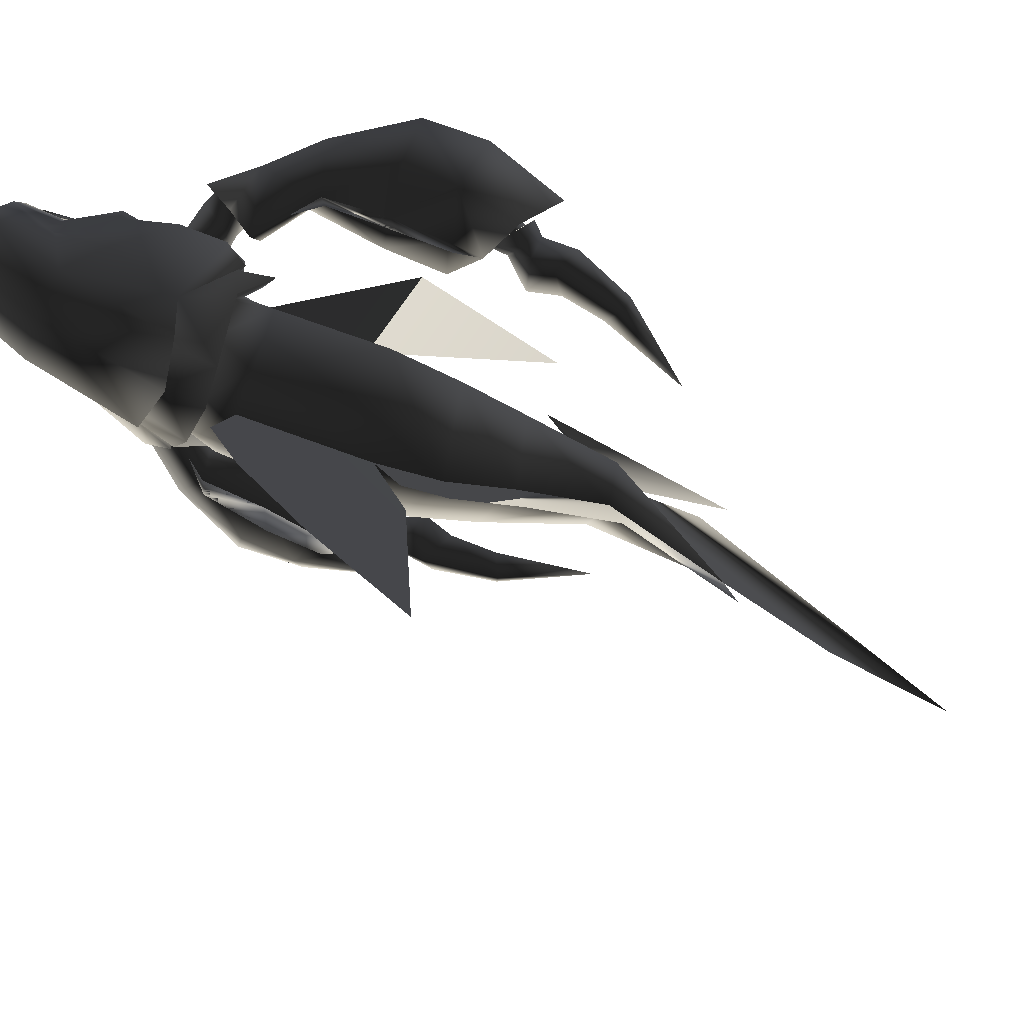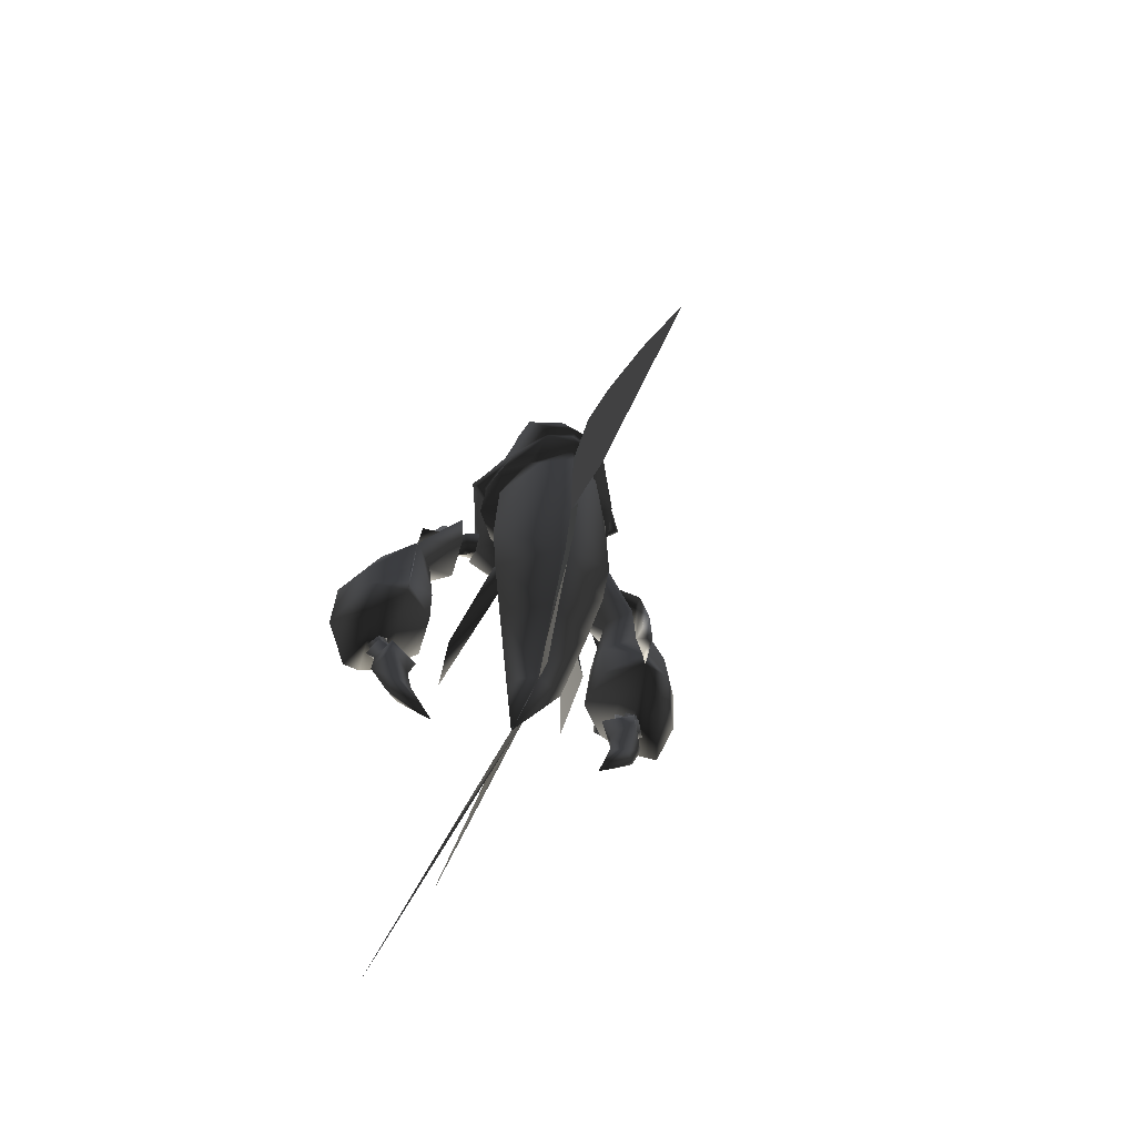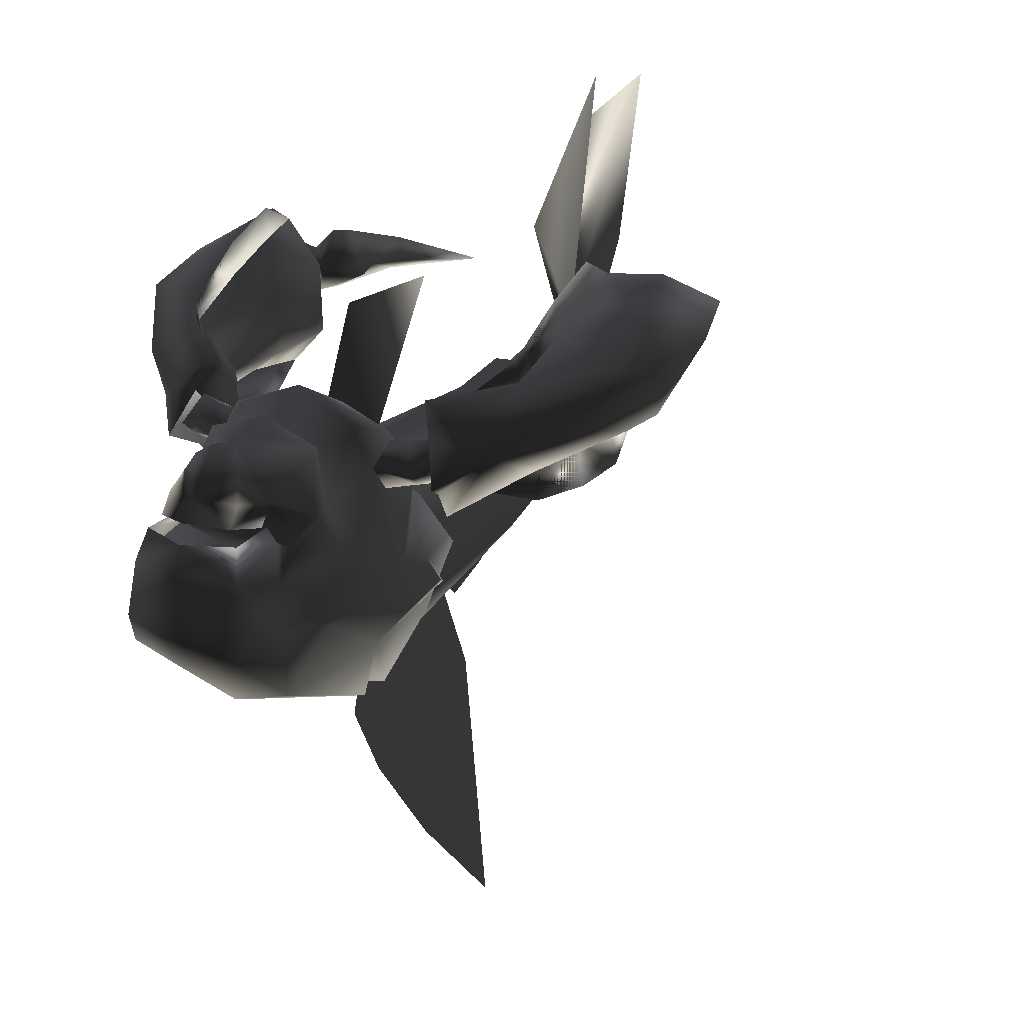
<metadata>
{"format":"obj","ext":"obj","renderer":"f3d","projection":"perspective","resolution":1024,"background":"white","views":[{"elev":-65.7,"azim":66.9,"up":"+Y"},{"elev":-61.2,"azim":-20.1,"up":"+Z"},{"elev":23.7,"azim":27.9,"up":"+Y"}]}
</metadata>
<code>
v 0.001773 0.2384 0.2596
v 1.8e-05 0.286 0.2414
v 0.000325 0.2822 0.1935
v 0.00634 0.1793 0.2325
v 0.01331 0.0952 0.1731
v 0.02159 0 0.08849
v 0.007227 0.2125 0.09421
v 1.8e-05 0.2959 0.1227
v 0.06415 0.5065 -0.01643
v 0.03635 0.4304 0.1494
v 0.09237 0.5042 0.124
v -0.08966 0.4911 -0.01648
v -0.07664 0.5141 0.1243
v -0.03635 0.4304 0.1494
v -0.03762 0.436 0.2429
v -0.02738 0.4882 0.4454
v -0.02738 0.4746 0.4561
v 1.8e-05 0.4945 0.4618
v 0.02742 0.4882 0.4454
v 0.02742 0.4746 0.4561
v 1.8e-05 0.4803 0.4727
v -0.03358 0.4655 0.4265
v -0.03358 0.4799 0.4155
v 0.03358 0.4655 0.4265
v 0.03358 0.4799 0.4155
v -0.04108 0.4437 0.4704
v -0.03893 0.4519 0.4164
v -0.03562 0.4654 0.4613
v -0.03377 0.4641 0.421
v 0.04108 0.4437 0.4704
v 0.03893 0.4519 0.4164
v 0.03562 0.4654 0.4613
v 0.03377 0.4641 0.421
v 1.8e-05 0.4658 0.4766
v 1.8e-05 0.4502 0.4854
v -0.02915 0.3989 -0.2126
v -0.0683 0.4329 -0.3373
v 1.8e-05 0.4477 -0.105
v -0.1265 0.5394 -0.5
v 1.8e-05 0.3132 0.0611
v 1.8e-05 0.2721 0.09828
v 1.8e-05 0.2959 0.1227
v 1.8e-05 0.3543 -0.003884
v 1.8e-05 0.2834 0.05593
v 1.8e-05 0.3252 -0.01212
v 1.8e-05 0.3981 -0.09053
v -0.02915 0.3989 -0.2126
v -0.02915 0.3709 -0.2239
v 1.8e-05 0.37 -0.1018
v 0.002326 0.456 -0.07503
v 0.002345 0.5425 -0.03307
v -0.04541 0.6103 -0.2393
v -0.04779 0.5726 -0.2087
v 0.03762 0.436 0.2429
v -0.09722 0.4626 0.2958
v -0.09063 0.4755 0.3224
v -0.08377 0.4604 0.3016
v -0.08771 0.4821 0.2804
v 1.8e-05 0.4477 -0.105
v 0.002326 0.456 -0.07503
v -0.03192 0.4171 -0.08406
v -0.02915 0.3989 -0.2126
v 1.8e-05 0.3981 -0.09053
v 0.03192 0.4171 -0.08406
v 1.8e-05 0.4415 -0.07012
v -0.07434 0.4799 0.2861
v -0.08116 0.4949 0.307
v -0.09459 0.4971 0.3012
v -0.1041 0.4777 0.3166
v -0.06379 0.4921 0.3049
v -0.06379 0.4709 0.2887
v -0.06379 0.4788 0.328
v -0.06379 0.4577 0.3118
v 1.8e-05 0.4336 -0.01363
v -0.05359 0.3857 0.008787
v 1.8e-05 0.3543 -0.003884
v 0.05359 0.3857 0.008787
v 1.8e-05 0.4496 0.02725
v -0.1614 0.5289 0.08668
v -0.1547 0.5271 0.06419
v -0.1517 0.5174 0.09394
v -0.1729 0.5225 0.07644
v -0.1586 0.5096 0.06713
v -0.1631 0.511 0.08369
v -0.1469 0.5173 0.07308
v -0.1663 0.5194 0.05826
v 0.09722 0.4626 0.2958
v 0.08377 0.4604 0.3016
v 0.1041 0.4777 0.3166
v 0.09063 0.4755 0.3224
v 0.08771 0.4821 0.2803
v 0.07434 0.4799 0.2861
v 0.08116 0.4949 0.3069
v 0.09459 0.4971 0.3012
v 1.8e-05 0.4455 0.146
v -0.03635 0.4304 0.1494
v 1.8e-05 0.4452 0.08615
v -0.06637 0.3688 0.07297
v 1.8e-05 0.3132 0.0611
v 0.06636 0.3688 0.07297
v 0.03635 0.4304 0.1494
v 1.8e-05 0.4503 0.2408
v -0.03762 0.436 0.2429
v 0.06378 0.4921 0.3049
v 0.06378 0.4709 0.2887
v 0.06378 0.4788 0.328
v -0.06313 0.4105 0.2779
v -0.08195 0.3946 0.2469
v 0.06378 0.4577 0.3118
v -0.05113 0.4078 0.4237
v -0.05344 0.3983 0.4119
v -0.05063 0.4159 0.4112
v 0.1614 0.5289 0.08667
v 0.1517 0.5174 0.09392
v 0.1547 0.5271 0.0642
v 0.1729 0.5225 0.07643
v 0.1586 0.5096 0.06715
v 0.1469 0.5173 0.07309
v 0.1631 0.511 0.08368
v -0.04716 0.4225 0.4296
v 0.1663 0.5194 0.05827
v 0.07391 0.3483 0.2741
v 0.05667 0.3357 0.3179
v 0.08087 0.3795 0.2803
v 0.035 0.2793 0.2701
v -0.03927 0.4472 0.2766
v -0.04147 0.4301 0.2641
v -0.05628 0.4303 0.2522
v 0.03211 0.2964 0.3106
v 1.8e-05 0.2867 0.3051
v 0.08195 0.3946 0.2469
v 0.06313 0.4105 0.2779
v 0.0589 0.3653 0.2808
v 0.04389 0.3258 0.2759
v 1.8e-05 0.2888 0.27
v 1.8e-05 0.2744 0.2664
v -0.035 0.2793 0.2701
v -0.03212 0.2964 0.3106
v -0.05667 0.3357 0.3179
v -0.0589 0.3653 0.2808
v -0.06894 0.3596 0.2408
v -0.07298 0.362 0.14
v 1.8e-05 0.2959 0.1227
v 0.07298 0.362 0.14
v 0.03762 0.436 0.2429
v 1.8e-05 0.4626 0.2749
v -0.08087 0.3795 0.2803
v -0.07391 0.3483 0.2741
v 0.03927 0.4472 0.2766
v 0.05628 0.4303 0.2522
v 0.04147 0.4301 0.2641
v 0.06894 0.3596 0.2408
v 0.03592 0.3047 0.2412
v -0.04732 0.3931 0.4272
v 1.8e-05 0.286 0.2414
v -0.03592 0.3047 0.2412
v -0.04389 0.3258 0.2759
v 0.04716 0.4225 0.4296
v 0.05112 0.4078 0.4237
v 0.04466 0.4064 0.4387
v -0.04466 0.4064 0.4387
v 0.04731 0.3931 0.4272
v 0.05343 0.3983 0.4119
v 0.05062 0.4159 0.4112
v 0.05613 0.4627 0.3884
v 0.05055 0.4641 0.3876
v 0.05016 0.4624 0.3701
v 0.04289 0.5055 0.3682
v 1.8e-05 0.5019 0.3416
v 0.04616 0.508 0.3276
v 0.07006 0.4413 0.3833
v 1.8e-05 0.5277 0.321
v 0.06378 0.4977 0.3038
v -0.06379 0.4518 0.2725
v 1.8e-05 0.4943 0.2625
v -0.06379 0.4977 0.3038
v 0.04258 0.4448 0.4074
v -0.08872 0.3758 0.2749
v -0.09769 0.3876 0.2958
v -0.03889 0.4092 0.4854
v -0.09007 0.406 0.3367
v -0.0579 0.3957 0.4069
v -0.05867 0.3802 0.3842
v -0.04847 0.3906 0.4282
v 0.03889 0.4092 0.4854
v 1.8e-05 0.4383 0.4128
v 1.8e-05 0.4083 0.5
v -0.03962 0.3868 0.4776
v 0.06879 0.4341 0.3597
v 0.07102 0.4189 0.3839
v 0.06378 0.4518 0.2725
v 0.06378 0.4788 0.328
v 0.0579 0.3957 0.4069
v -0.07102 0.4189 0.3839
v -0.06379 0.4577 0.3118
v -0.06379 0.4788 0.328
v -0.06879 0.4341 0.3597
v -0.04208 0.2871 0.3102
v -0.04212 0.3343 0.4142
v 0.04847 0.3906 0.4282
v 0.03962 0.3868 0.4776
v 1.8e-05 0.3816 0.4876
v 0.09007 0.406 0.3367
v 0.06378 0.4577 0.3118
v 0.03808 0.4678 0.4055
v 0.05867 0.3802 0.3842
v 1.8e-05 0.514 0.4036
v 1.8e-05 0.5155 0.3859
v 1.8e-05 0.52 0.3661
v -0.04616 0.508 0.3276
v -0.05016 0.4624 0.3701
v -0.04289 0.5055 0.3682
v 0.08872 0.3758 0.2749
v 0.09769 0.3876 0.2958
v 1.8e-05 0.2765 0.3014
v 1.8e-05 0.3223 0.417
v 0.04212 0.3343 0.4142
v 0.04208 0.2871 0.3102
v 1.8e-05 0.4451 0.4027
v 0.1663 0.5111 0.007527
v 0.1323 0.5079 -0.04926
v 0.1486 0.497 -0.04857
v 0.09794 0.4739 -0.1196
v 0.1382 0.4817 -0.04492
v 0.1246 0.5021 0.006079
v 0.1207 0.4935 -0.03577
v 0.1575 0.5321 0.06047
v 0.1736 0.5202 0.0527
v 0.1366 0.5162 0.08097
v 1.8e-05 0.4671 0.4008
v 0.149 0.4848 0.02384
v 0.1386 0.5317 0.01601
v 0.1632 0.5158 0.04077
v 0.1508 0.4886 0.04609
v 0.1447 0.5361 0.03457
v 0.1157 0.504 0.03616
v 0.148 0.5241 0.04946
v 0.1368 0.5133 0.06239
v 0.1522 0.5052 0.05259
v 0.1635 0.5053 0.0649
v 0.1165 0.4876 0.2377
v 0.1088 0.5203 0.1756
v 0.1352 0.5278 0.2455
v 0.1461 0.46 0.1747
v 0.1106 0.4831 0.167
v 0.1412 0.4562 0.2343
v 0.1388 0.5465 0.1884
v 0.08953 0.5246 0.2986
v 0.08217 0.5088 0.2763
v 0.08665 0.4515 0.2676
v 0.09696 0.5014 0.3081
v 0.1366 0.4861 0.2896
v 0.09441 0.4286 0.278
v 0.1844 0.5474 0.143
v 0.1909 0.4791 0.1812
v 0.1905 0.4735 0.1313
v 0.1774 0.4978 0.2467
v 0.1868 0.529 0.1892
v 0.2194 0.5218 0.1768
v 0.2204 0.5321 0.1144
v 0.196 0.5327 0.0342
v 0.1709 0.5643 0.08198
v 0.139 0.5612 0.1396
v 0.1065 0.5383 0.1173
v 0.1382 0.5686 0.1097
v 0.1489 0.4431 0.08984
v 0.1095 0.4702 0.3265
v 0.1004 0.4562 0.3011
v 0.1487 0.4493 0.1218
v 0.1778 0.4794 0.06845
v 0.1107 0.4813 0.1081
v 0.1508 0.4213 0.1173
v 0.1179 0.4443 0.2562
v 0.1412 0.4562 0.2343
v 0.1429 0.4331 0.2306
v 0.1371 0.5876 0.1438
v 0.1123 0.5248 0.2721
v 0.1339 0.5448 0.2482
v 0.1352 0.5278 0.2455
v -0.07006 0.4413 0.3833
v -0.05613 0.4627 0.3884
v -0.04258 0.4448 0.4074
v 1.8e-05 0.4944 0.4011
v 0.0163 0.5121 0.4282
v 0.1489 0.4224 0.1687
v 0.1368 0.5736 0.1928
v -0.05055 0.4641 0.3876
v -0.1663 0.5111 0.007514
v -0.1486 0.497 -0.04858
v -0.1323 0.5079 -0.04927
v -0.0979 0.4739 -0.1196
v -0.1382 0.4817 -0.0449
v -0.1246 0.5021 0.006066
v -0.1207 0.4935 -0.03578
v -0.1575 0.5321 0.06046
v -0.1736 0.5202 0.05269
v -0.149 0.4848 0.02382
v -0.1386 0.5317 0.01599
v -0.1632 0.5158 0.04076
v -0.1508 0.4886 0.04607
v -0.1447 0.5361 0.03456
v -0.1157 0.504 0.03615
v -0.148 0.5241 0.04945
v -0.1368 0.5133 0.06238
v -0.1522 0.5052 0.05257
v -0.1635 0.5053 0.06489
v -0.1366 0.5162 0.08095
v -0.1165 0.4876 0.2378
v -0.1352 0.5278 0.2455
v -0.1088 0.5203 0.1756
v -0.1461 0.46 0.1747
v -0.1412 0.4562 0.2343
v -0.1106 0.4831 0.167
v -0.1388 0.5465 0.1884
v -0.08953 0.5246 0.2987
v -0.08217 0.5088 0.2763
v -0.08665 0.4515 0.2676
v -0.09696 0.5014 0.3081
v -0.1366 0.4861 0.2896
v -0.09441 0.4286 0.278
v -0.1844 0.5474 0.143
v -0.1909 0.4791 0.1813
v -0.1905 0.4735 0.1313
v -0.1774 0.4978 0.2467
v -0.1868 0.529 0.1892
v -0.2194 0.5218 0.1768
v -0.2204 0.5321 0.1145
v -0.196 0.5327 0.03421
v -0.1709 0.5643 0.08199
v -0.139 0.5612 0.1396
v -0.1382 0.5686 0.1098
v -0.1065 0.5383 0.1173
v -0.1489 0.4431 0.08985
v -0.1095 0.4702 0.3266
v -0.1004 0.4562 0.3011
v -0.1487 0.4493 0.1219
v -0.1778 0.4794 0.06846
v -0.1107 0.4813 0.1081
v -0.1508 0.4213 0.1173
v -0.1179 0.4443 0.2562
v -0.1429 0.4331 0.2306
v -0.1412 0.4562 0.2343
v -0.1371 0.5876 0.1438
v -0.1123 0.5248 0.2721
v -0.1352 0.5278 0.2455
v -0.1339 0.5448 0.2483
v -0.03808 0.4678 0.4055
v 1.8e-05 0.5227 0.4309
v -0.0163 0.5121 0.4282
v -0.1489 0.4224 0.1687
v -0.1368 0.5736 0.1928
g 1104_t.obj/AnonymousMesh0
f 3 2 1
f 4 3 1
f 3 4 5
f 3 5 6
f 7 3 6
f 3 7 8
f 2 3 8
f 9 10 11
f 12 13 14
f 14 13 15
f 16 17 18
f 19 18 20
f 20 18 21
f 17 23 22
f 16 23 17
f 24 25 20
f 20 25 19
f 21 18 17
f 28 27 26
f 29 27 28
f 30 31 32
f 32 31 33
f 26 34 28
f 34 26 35
f 34 35 30
f 32 34 30
f 38 37 36
f 38 39 37
f 42 41 40
f 44 43 40
f 46 43 45
f 49 48 47
f 47 46 49
f 45 43 44
f 45 49 46
f 40 41 44
f 51 50 38
f 51 38 52
f 53 39 38
f 10 11 54
f 57 56 55
f 58 57 55
f 61 60 59
f 62 61 59
f 61 62 63
f 62 64 63
f 64 62 59
f 60 64 59
f 60 65 64
f 65 60 61
f 66 57 58
f 66 68 67
f 58 68 66
f 67 69 56
f 68 69 67
f 71 67 70
f 67 72 70
f 72 57 73
f 71 57 66
f 67 56 72
f 66 67 71
f 75 74 65
f 75 65 61
f 61 63 75
f 75 63 76
f 63 77 76
f 63 64 77
f 65 77 64
f 74 77 65
f 77 74 78
f 74 75 78
f 81 80 79
f 80 82 79
f 85 84 83
f 82 83 84
f 85 80 81
f 86 83 82
f 81 84 85
f 86 82 80
f 56 57 72
f 71 73 57
f 89 88 87
f 90 88 89
f 87 92 91
f 88 92 87
f 93 91 92
f 94 91 93
f 90 94 93
f 97 96 95
f 98 96 97
f 97 78 98
f 98 78 75
f 98 75 76
f 98 76 99
f 76 100 99
f 77 100 76
f 78 100 77
f 78 97 100
f 101 100 97
f 101 97 95
f 95 102 101
f 102 95 96
f 102 96 103
f 89 94 90
f 93 105 104
f 106 93 104
f 108 107 128
f 88 106 109
f 88 105 92
f 90 93 106
f 112 111 110
f 93 92 105
f 115 114 113
f 116 115 113
f 119 118 117
f 117 116 119
f 110 120 112
f 115 118 114
f 117 121 116
f 119 114 118
f 116 121 115
f 88 90 106
f 109 105 88
f 124 123 122
f 122 123 125
f 103 127 126
f 127 128 126
f 126 128 107
f 129 125 123
f 129 130 125
f 124 122 131
f 124 131 132
f 122 133 131
f 122 134 133
f 134 122 125
f 125 135 134
f 135 125 136
f 125 130 136
f 55 56 69
f 130 138 137
f 137 138 139
f 108 127 140
f 127 108 128
f 140 127 141
f 127 103 141
f 103 142 141
f 103 96 142
f 96 98 142
f 142 98 99
f 142 99 143
f 100 101 144
f 99 144 143
f 100 144 99
f 101 145 144
f 101 102 145
f 146 145 102
f 103 146 102
f 103 126 146
f 130 137 136
f 108 147 107
f 148 147 108
f 140 148 108
f 150 149 132
f 132 131 150
f 151 131 133
f 131 151 150
f 151 133 152
f 134 152 133
f 134 153 152
f 111 154 110
f 135 153 134
f 137 135 136
f 135 155 153
f 155 135 156
f 156 135 157
f 135 137 157
f 160 159 158
f 110 161 120
f 161 110 154
f 159 160 162
f 162 163 159
f 139 148 137
f 139 147 148
f 148 157 137
f 151 149 150
f 149 145 146
f 149 151 145
f 151 152 145
f 144 145 152
f 153 144 152
f 153 143 144
f 143 153 155
f 156 143 155
f 142 156 141
f 156 157 141
f 143 156 142
f 141 157 140
f 157 148 140
f 158 159 164
f 163 164 159
f 167 166 165
f 168 166 167
f 169 168 167
f 169 167 170
f 171 167 165
f 172 169 170
f 173 172 170
f 172 173 175
f 175 126 174
f 126 175 146
f 176 172 175
f 176 175 174
f 30 158 31
f 175 149 146
f 31 158 177
f 158 165 177
f 139 179 178
f 139 178 147
f 158 171 165
f 26 161 180
f 179 139 181
f 181 183 182
f 183 181 139
f 184 161 154
f 182 184 154
f 184 182 183
f 180 35 26
f 35 185 30
f 120 161 26
f 35 186 26
f 160 158 30
f 160 30 185
f 187 185 35
f 180 187 35
f 180 161 188
f 184 188 161
f 188 187 180
f 167 171 189
f 189 171 190
f 158 190 171
f 190 158 164
f 149 175 191
f 173 191 175
f 170 192 173
f 167 192 170
f 192 167 189
f 193 190 164
f 193 164 163
f 162 193 163
f 186 35 30
f 186 30 31
f 112 182 111
f 182 154 111
f 181 182 194
f 194 182 112
f 181 107 179
f 181 174 107
f 181 195 174
f 181 196 195
f 196 181 197
f 181 194 197
f 179 107 178
f 191 132 149
f 147 178 107
f 25 166 168
f 166 177 165
f 198 139 138
f 183 139 199
f 139 198 199
f 199 188 184
f 199 184 183
f 200 193 162
f 160 200 162
f 160 185 201
f 187 201 185
f 201 200 160
f 202 201 187
f 188 202 187
f 199 202 188
f 192 189 203
f 190 203 189
f 190 193 203
f 203 132 191
f 191 204 203
f 166 205 177
f 193 200 206
f 206 203 193
f 166 25 205
f 25 168 207
f 168 208 207
f 168 209 208
f 169 209 168
f 211 169 210
f 169 172 210
f 169 212 209
f 213 124 132
f 132 203 214
f 132 214 213
f 211 212 169
f 215 138 130
f 129 215 130
f 215 198 138
f 198 216 199
f 216 198 215
f 216 202 199
f 202 216 217
f 200 217 206
f 201 217 200
f 202 217 201
f 123 214 203
f 206 123 203
f 217 123 206
f 172 176 210
f 107 174 126
f 210 176 196
f 213 123 124
f 214 123 213
f 218 215 129
f 123 218 129
f 216 218 217
f 218 216 215
f 218 123 217
f 176 174 196
f 196 174 195
f 173 192 191
f 191 192 204
f 186 31 177
f 219 186 177
f 222 221 220
f 226 221 223
f 224 222 220
f 226 224 225
f 227 228 229
f 177 230 219
f 205 230 177
f 120 26 27
f 26 186 27
f 231 225 224
f 221 225 232
f 234 220 233
f 235 220 232
f 224 220 231
f 232 236 235
f 236 231 234
f 235 238 237
f 238 234 239
f 222 223 221
f 228 237 227
f 229 237 238
f 232 220 221
f 221 226 225
f 236 232 225
f 220 235 233
f 236 238 235
f 237 233 235
f 237 229 227
f 237 228 233
f 228 239 233
f 229 239 240
f 233 239 234
f 228 240 229
f 231 220 234
f 223 224 226
f 225 231 236
f 239 229 238
f 236 234 238
f 239 228 240
f 224 223 222
f 243 242 241
f 246 245 244
f 242 243 247
f 243 249 248
f 249 241 250
f 250 241 246
f 249 251 248
f 248 252 243
f 253 252 268
f 247 254 263
f 244 256 255
f 246 255 257
f 243 258 247
f 254 258 259
f 258 257 259
f 257 255 259
f 255 256 259
f 270 260 256
f 262 260 261
f 254 259 260
f 246 257 252
f 265 264 263
f 254 247 258
f 254 265 263
f 256 266 270
f 259 256 260
f 267 268 251
f 252 248 251
f 252 253 246
f 245 269 244
f 263 242 247
f 270 262 261
f 243 241 249
f 252 251 267
f 268 252 267
f 250 246 253
f 241 242 245
f 252 257 243
f 255 246 244
f 245 246 241
f 263 264 242
f 257 258 243
f 244 269 256
f 271 269 245
f 254 262 265
f 260 262 254
f 261 260 270
f 266 256 269
f 269 271 266
f 266 269 272
f 275 274 273
f 276 263 265
f 279 278 277
f 194 112 120
f 194 120 280
f 120 281 280
f 281 120 282
f 120 27 282
f 27 186 282
f 186 219 282
f 280 197 194
f 211 210 196
f 197 211 196
f 268 250 253
f 280 211 197
f 283 205 25
f 283 25 19
f 284 19 25
f 265 262 266
f 266 262 270
f 265 266 264
f 264 266 271
f 242 264 245
f 245 264 271
f 285 272 244
f 244 272 269
f 285 274 275
f 244 274 285
f 278 247 286
f 279 247 278
f 286 263 276
f 247 263 286
f 274 275 244
f 244 275 285
f 278 279 286
f 286 279 247
f 25 207 284
f 230 205 283
f 208 212 207
f 212 208 209
f 268 249 251
f 268 249 250
f 287 211 281
f 211 280 281
f 290 289 288
f 290 294 291
f 289 292 288
f 292 294 293
f 295 307 296
f 211 287 212
f 212 23 207
f 287 23 212
f 230 282 219
f 293 297 292
f 293 290 298
f 288 300 299
f 288 301 298
f 288 292 297
f 302 298 301
f 297 302 300
f 304 301 303
f 300 304 305
f 291 289 290
f 303 296 295
f 303 307 304
f 288 298 290
f 294 290 293
f 298 302 293
f 301 288 299
f 304 302 301
f 299 303 301
f 307 303 295
f 296 303 299
f 305 296 299
f 305 307 306
f 305 299 300
f 296 307 306
f 288 297 300
f 292 291 294
f 297 293 302
f 307 305 304
f 300 302 304
f 296 305 306
f 291 292 289
f 310 309 308
f 313 312 311
f 309 310 314
f 316 309 315
f 308 316 317
f 308 317 312
f 318 316 315
f 319 315 309
f 319 320 335
f 321 314 330
f 323 311 322
f 322 312 324
f 325 309 314
f 325 321 326
f 324 325 326
f 322 324 326
f 323 322 326
f 327 337 323
f 327 329 328
f 326 321 327
f 324 312 319
f 332 331 330
f 314 321 325
f 331 321 330
f 333 323 337
f 323 326 327
f 334 318 335
f 315 319 318
f 320 319 312
f 336 313 311
f 310 330 314
f 329 337 328
f 308 309 316
f 318 319 334
f 319 335 334
f 312 317 320
f 310 308 313
f 324 319 309
f 312 322 311
f 312 313 308
f 332 330 310
f 325 324 309
f 336 311 323
f 336 338 313
f 329 321 331
f 329 327 321
f 327 328 337
f 323 333 336
f 338 336 333
f 333 339 336
f 342 341 340
f 343 331 330
f 346 345 344
f 282 230 347
f 283 347 230
f 282 287 281
f 347 287 282
f 347 283 23
f 283 16 23
f 16 283 18
f 283 19 18
f 18 19 284
f 18 284 348
f 317 335 320
f 284 207 348
f 207 349 348
f 349 207 23
f 23 287 347
f 329 331 337
f 337 331 333
f 333 331 338
f 338 331 332
f 332 310 338
f 338 310 313
f 339 350 336
f 336 350 311
f 311 341 342
f 350 341 311
f 345 351 314
f 346 351 345
f 314 343 330
f 351 343 314
f 341 342 350
f 350 342 311
f 345 346 314
f 314 346 351
f 23 16 349
f 349 16 18
f 349 18 348
f 192 203 204
f 316 318 317
f 335 318 317

</code>
